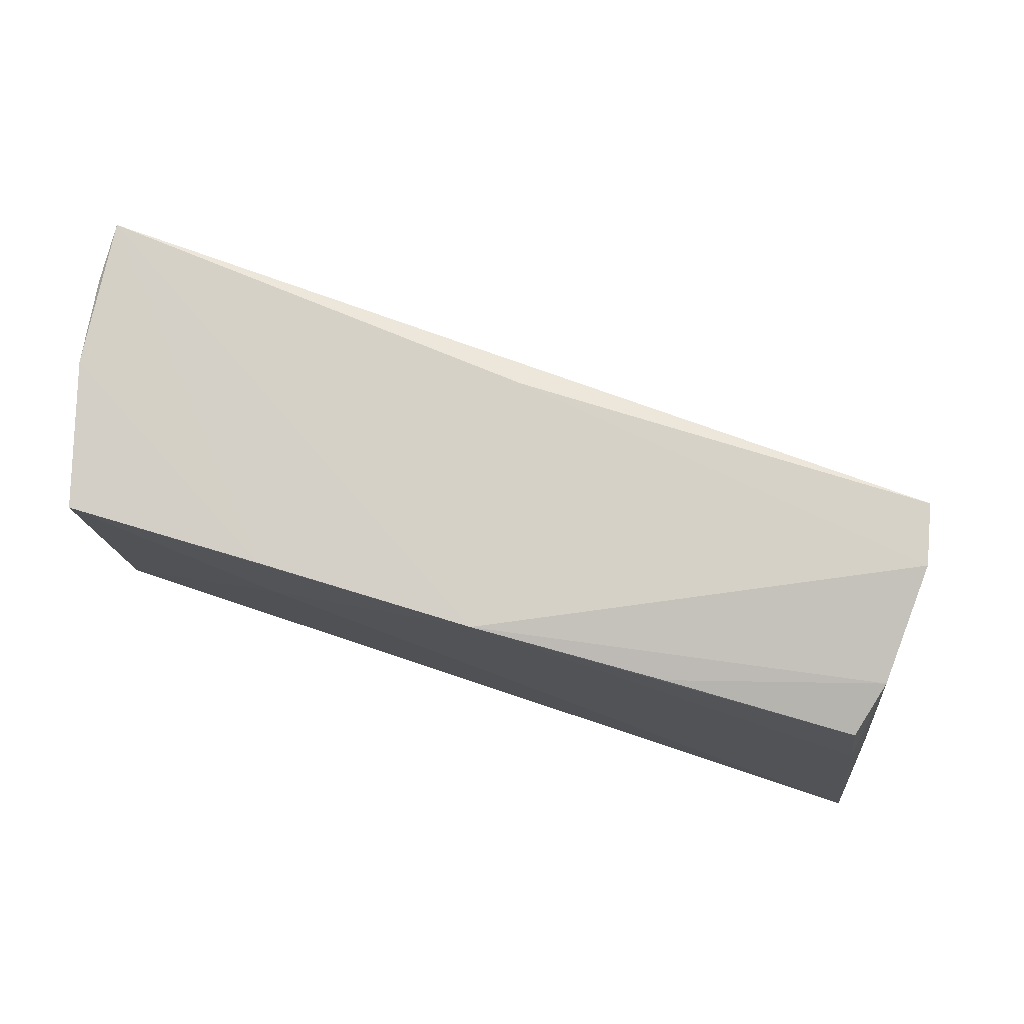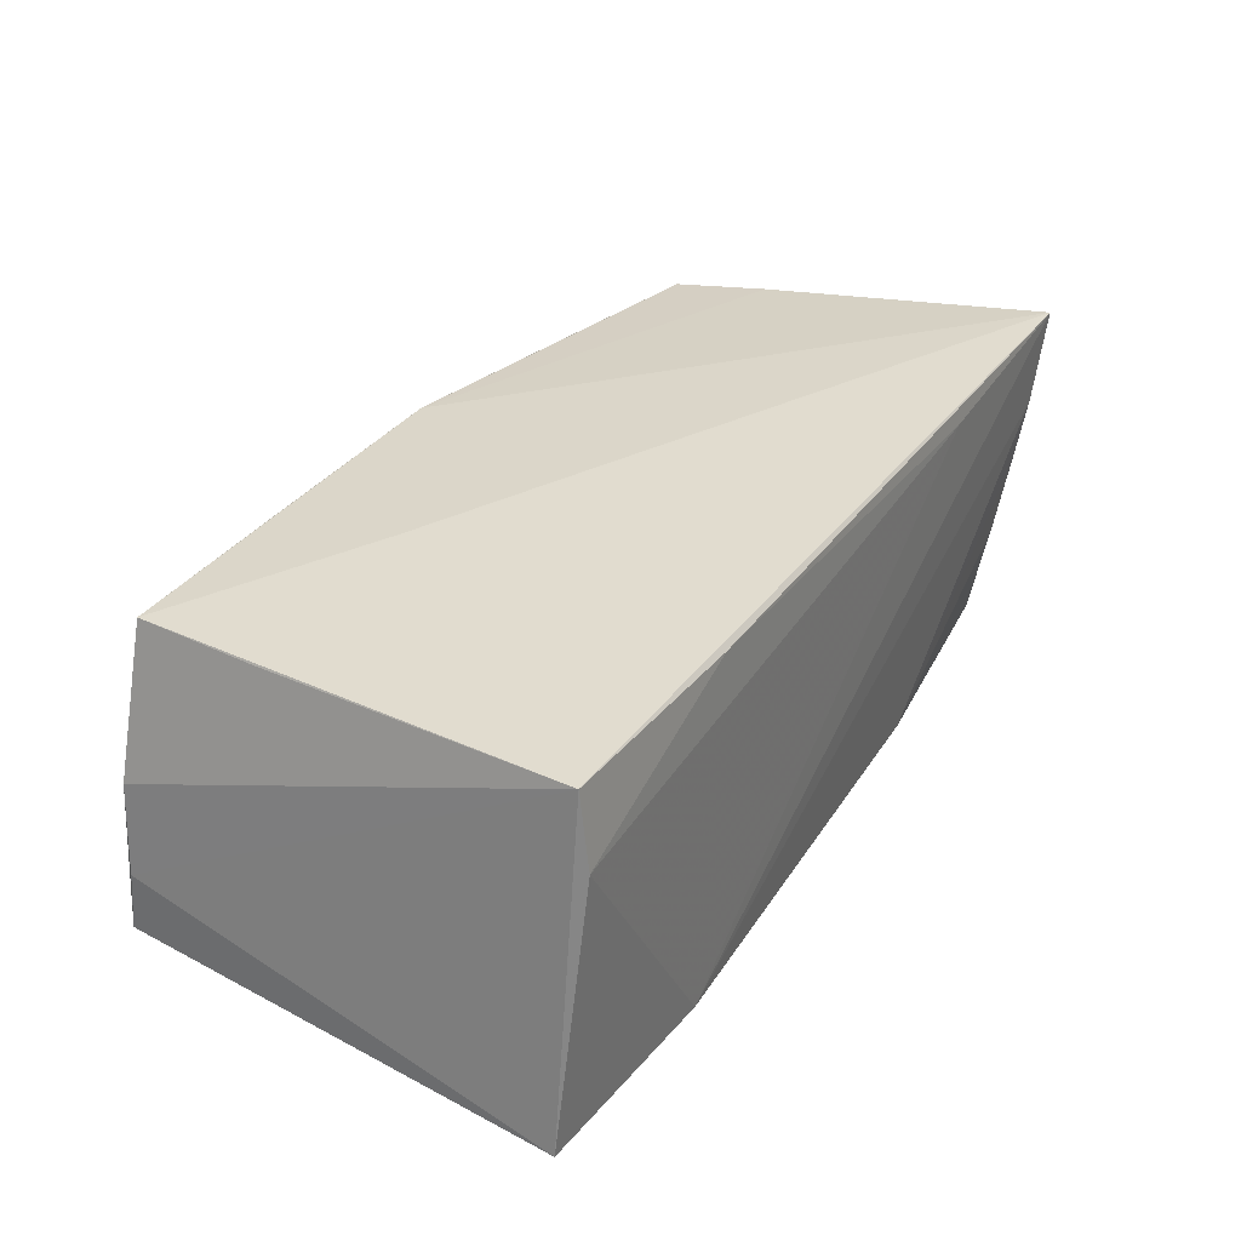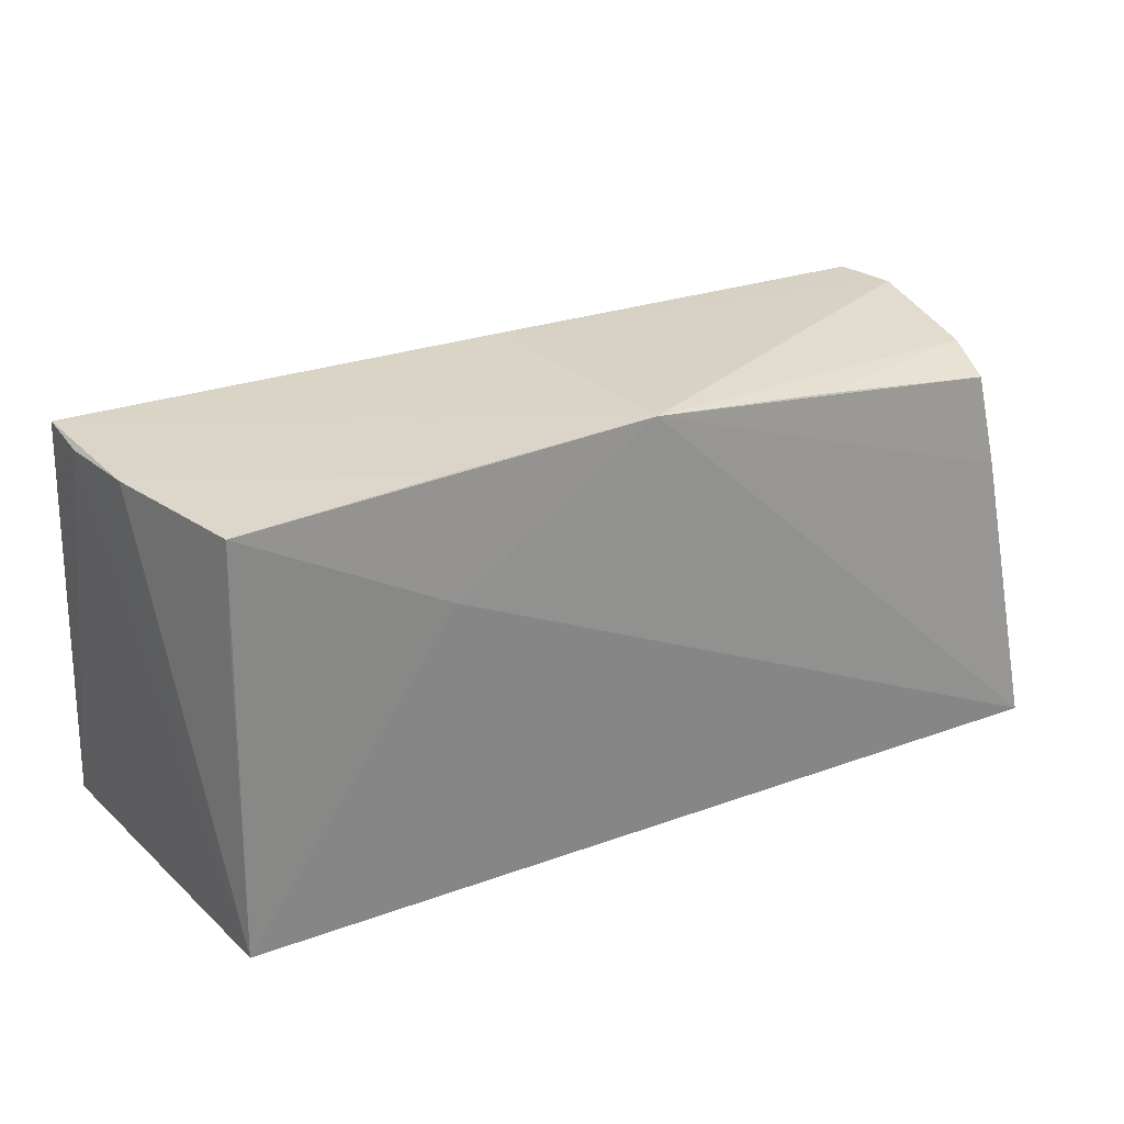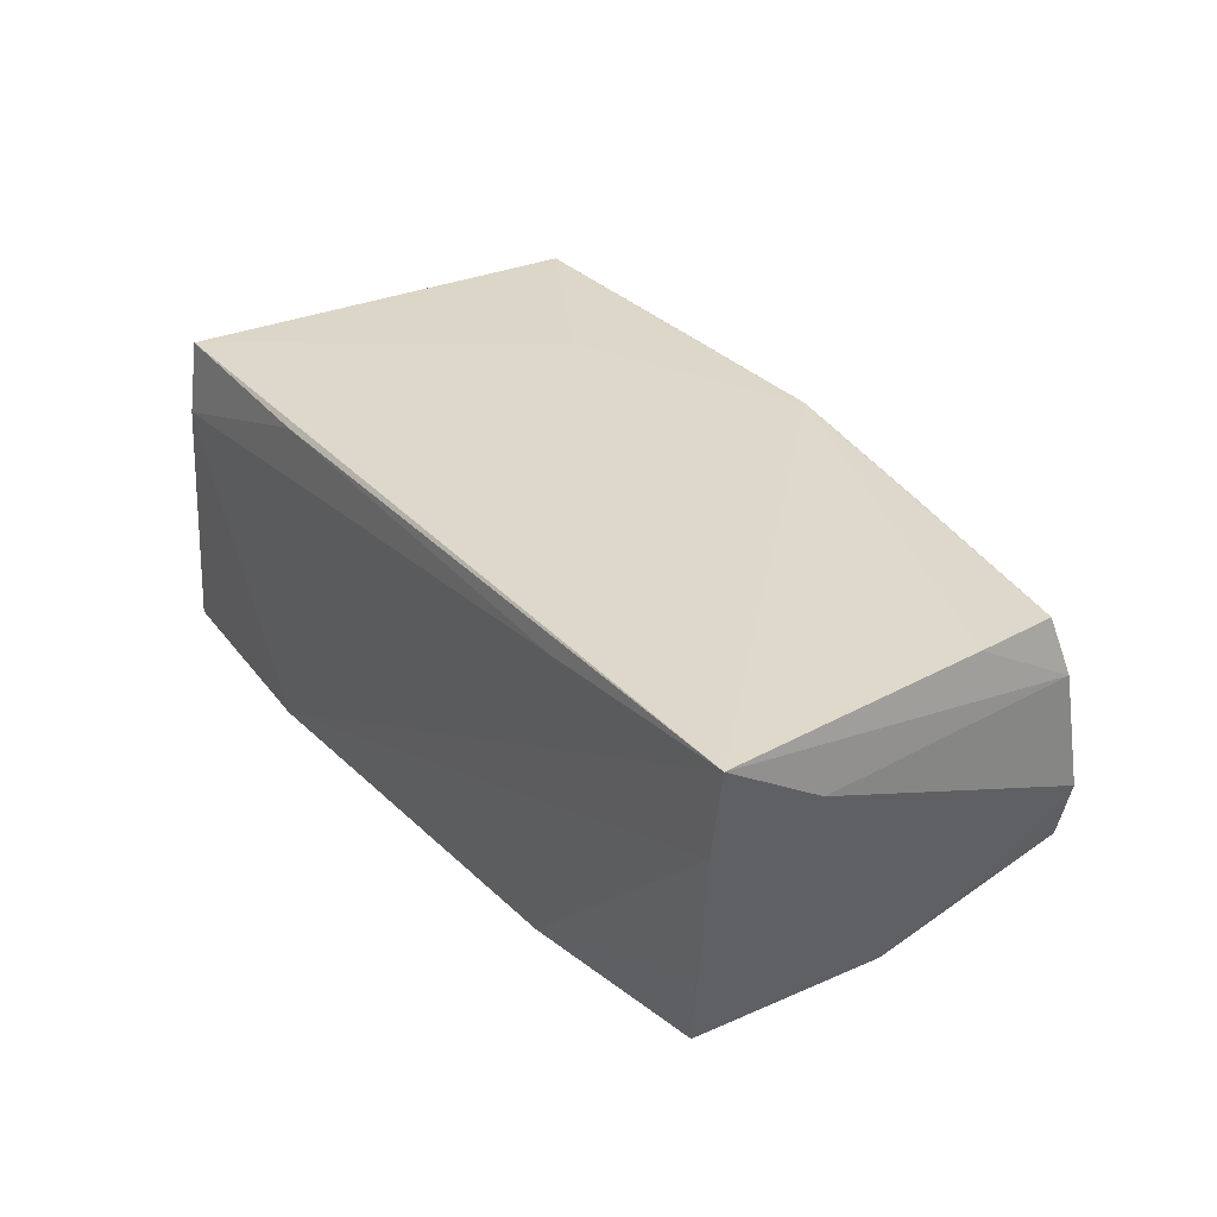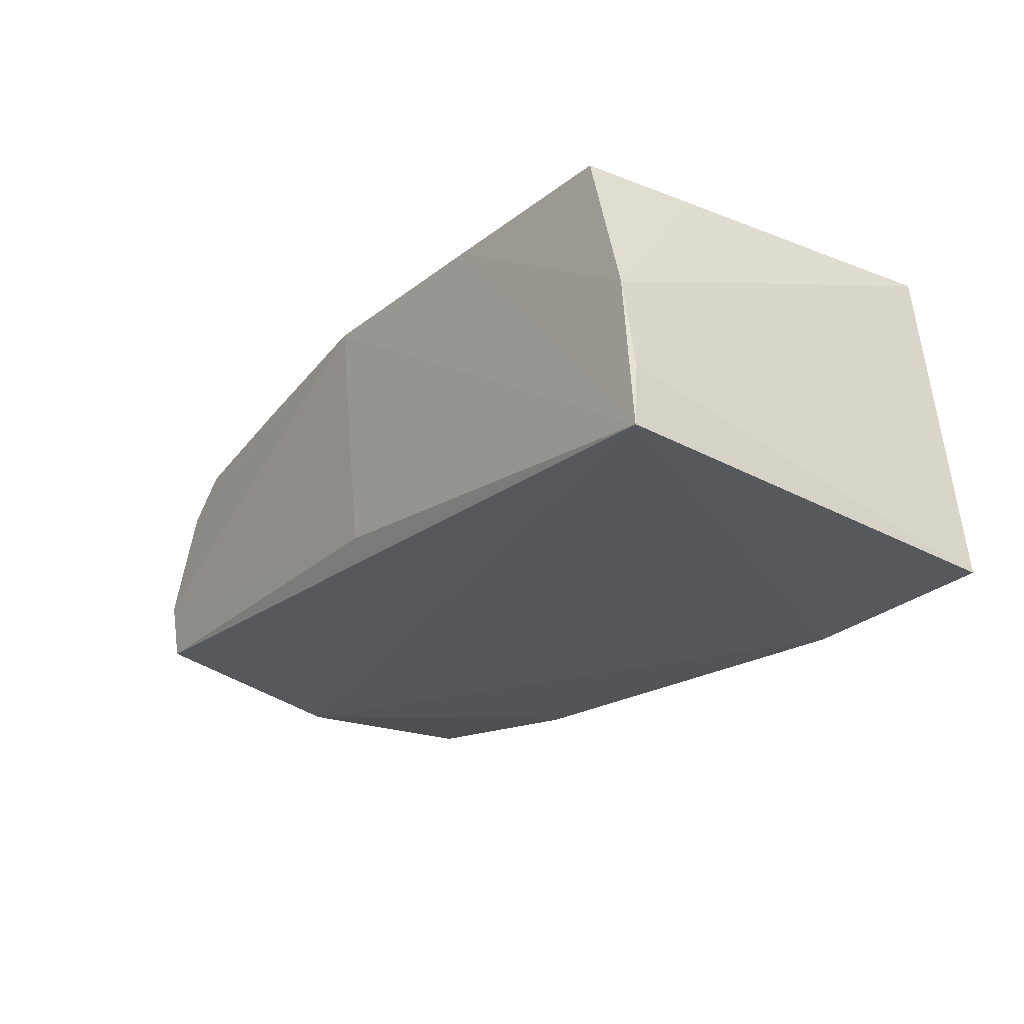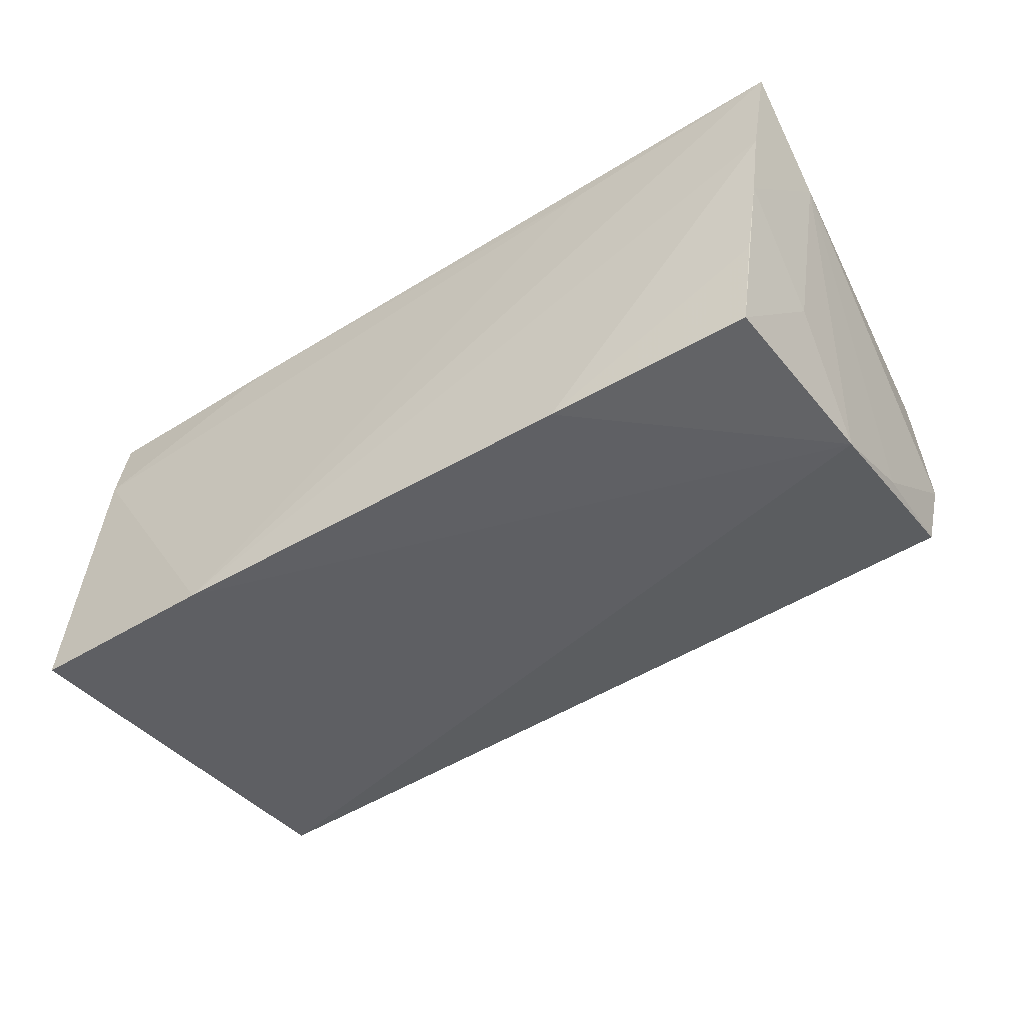
<metadata>
{"format":"obj","ext":"obj","renderer":"f3d","projection":"perspective","resolution":1024,"background":"white","views":[{"elev":79.9,"azim":18.3,"up":"+Y"},{"elev":34.4,"azim":-59.5,"up":"+Z"},{"elev":28.9,"azim":-29.1,"up":"+Y"},{"elev":31.4,"azim":55.3,"up":"+Z"},{"elev":-22.0,"azim":-126.7,"up":"+Z"},{"elev":-47.5,"azim":34.4,"up":"+Z"}]}
</metadata>
<code>
v -0.04677 -0.02319 0.01886
v -0.02156 0.01264 0.01886
v 0.0501 0.0228 0.007769
v -0.04698 -0.02433 0.01016
v -0.0452 0.02592 0.01829
v 0.05594 -0.02434 0.01886
v -0.02747 -0.02445 -0.02153
v 0.04863 0.02091 0.01437
v -0.0515 0.02547 -0.008341
v 0.02561 0.02435 0.0156
v 0.04867 0.02521 -0.0134
v 0.05007 -0.02213 -0.008528
v -0.05173 0.02602 -0.01519
v 0.02379 -0.02281 -0.02051
v -0.04576 0.01193 0.01825
v -0.0005366 0.02685 -0.0117
v 0.003006 0.02731 0.01704
v -0.0223 0.02672 0.01762
v 0.03008 -0.02445 0.01671
v 0.0504 0.02534 -0.006339
v 0.04896 0.001729 -0.01855
v -0.02211 -0.02396 0.01825
v -0.05216 -0.02343 -0.02026
v 0.05373 -0.02386 0.008109
v 0.05062 0.009822 0.0156
v 0.04927 0.01283 -0.01503
v 0.05507 -0.01235 0.01082
v 0.05217 -0.02305 0.0004031
v 0.05096 -0.011 -0.00875
v -0.05007 0.02605 0.001795
v 0.04784 -0.02083 -0.01846
f 13 7 23
f 6 17 2
f 2 1 6
f 23 7 4
f 4 1 23
f 23 1 9
f 9 13 23
f 6 1 22
f 1 4 22
f 6 22 19
f 19 22 4
f 19 7 6
f 19 4 7
f 30 9 1
f 1 15 30
f 13 9 30
f 17 8 10
f 31 14 21
f 26 27 21
f 21 11 26
f 13 11 21
f 7 13 21
f 21 14 7
f 6 7 24
f 7 14 24
f 5 30 15
f 5 2 17
f 1 2 5
f 5 15 1
f 25 17 6
f 25 8 17
f 16 13 17
f 16 11 13
f 20 27 26
f 26 11 20
f 20 16 17
f 11 16 20
f 31 21 29
f 29 21 27
f 12 14 31
f 18 5 17
f 30 5 18
f 17 13 18
f 13 30 18
f 3 10 8
f 8 25 3
f 17 10 3
f 3 20 17
f 27 20 3
f 6 27 3
f 3 25 6
f 28 24 14
f 14 12 28
f 28 29 27
f 31 29 28
f 28 12 31
f 28 27 6
f 6 24 28

</code>
